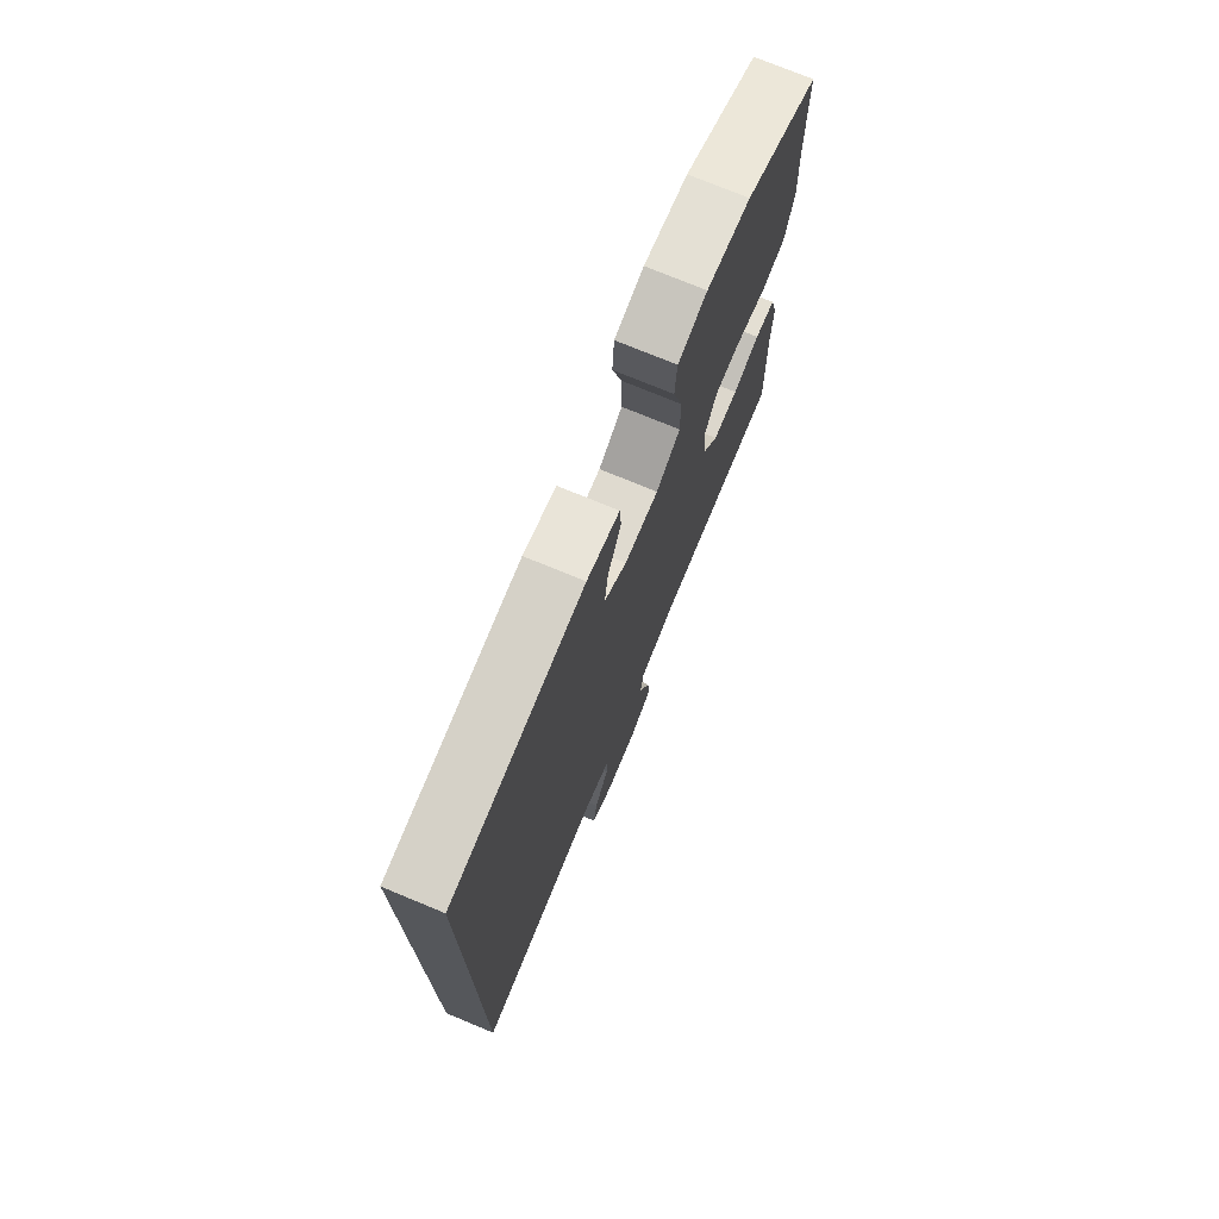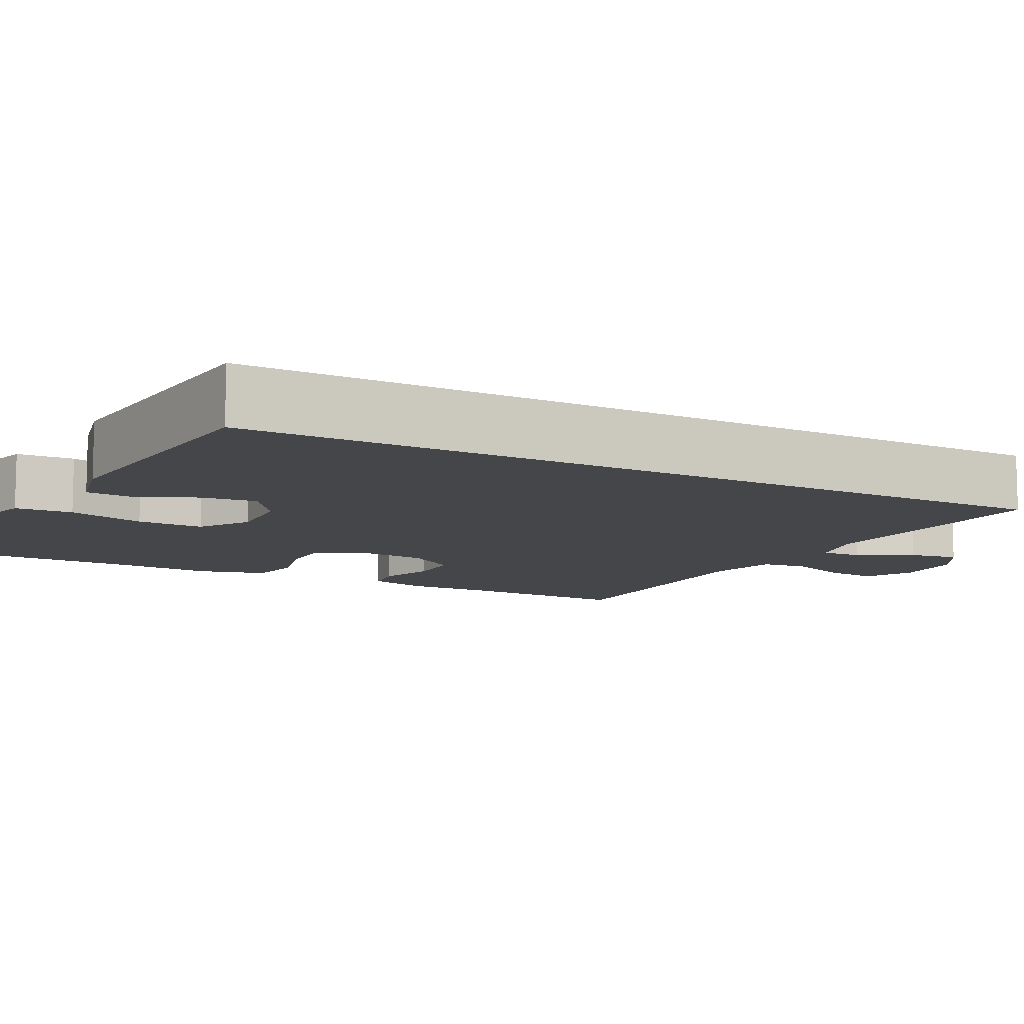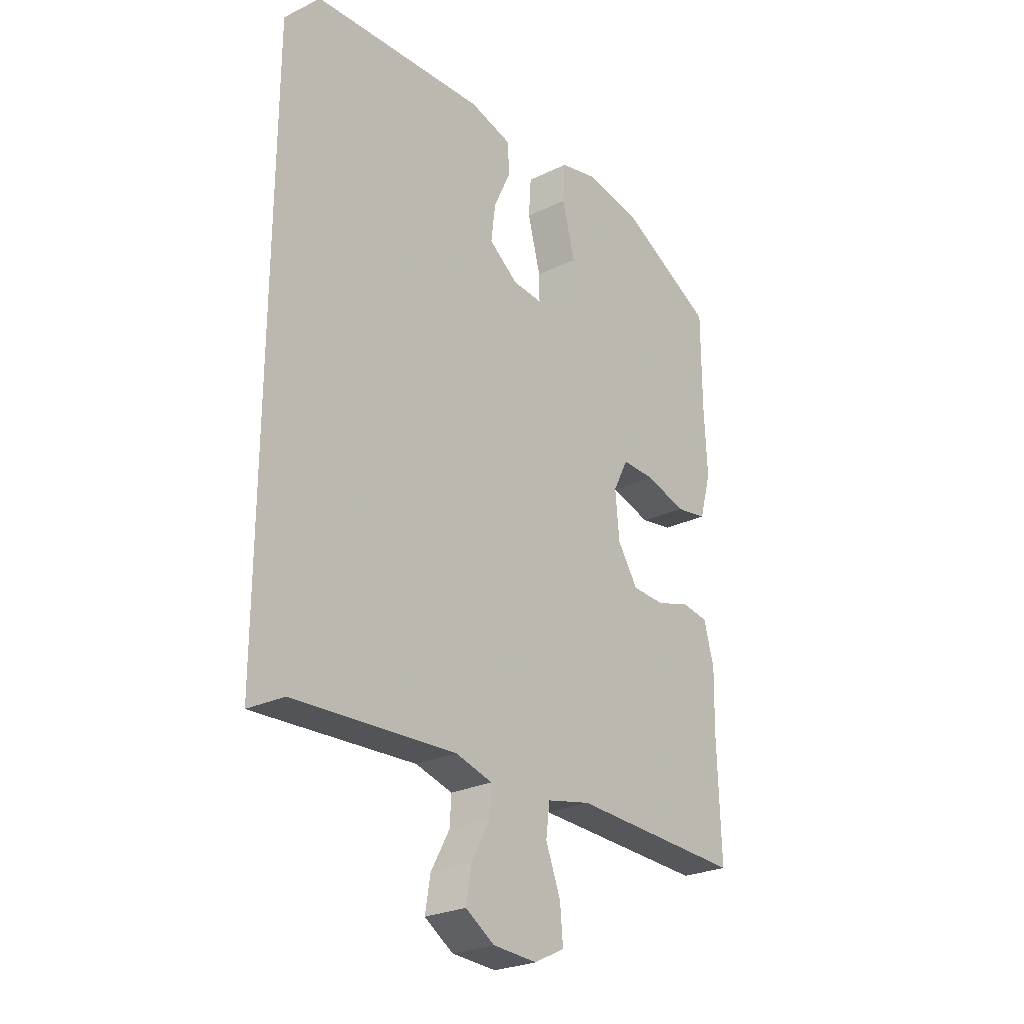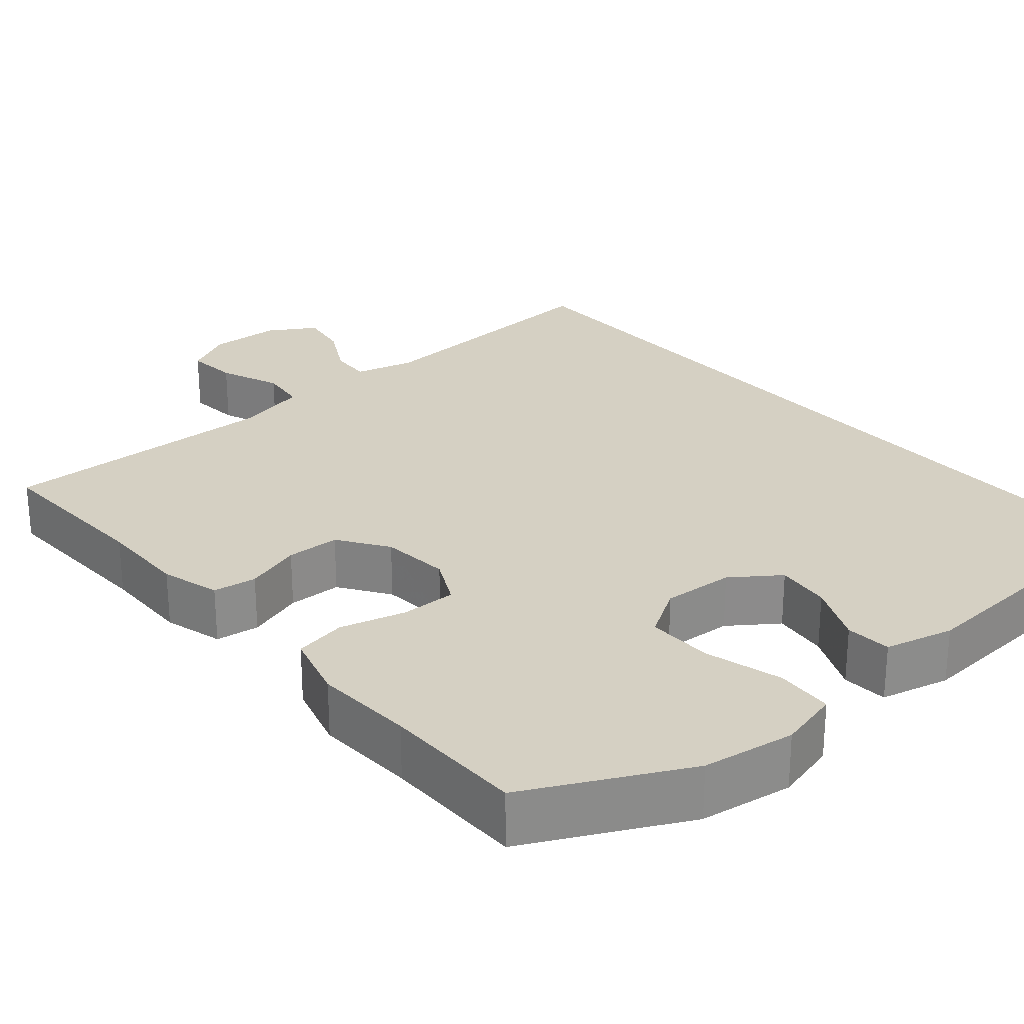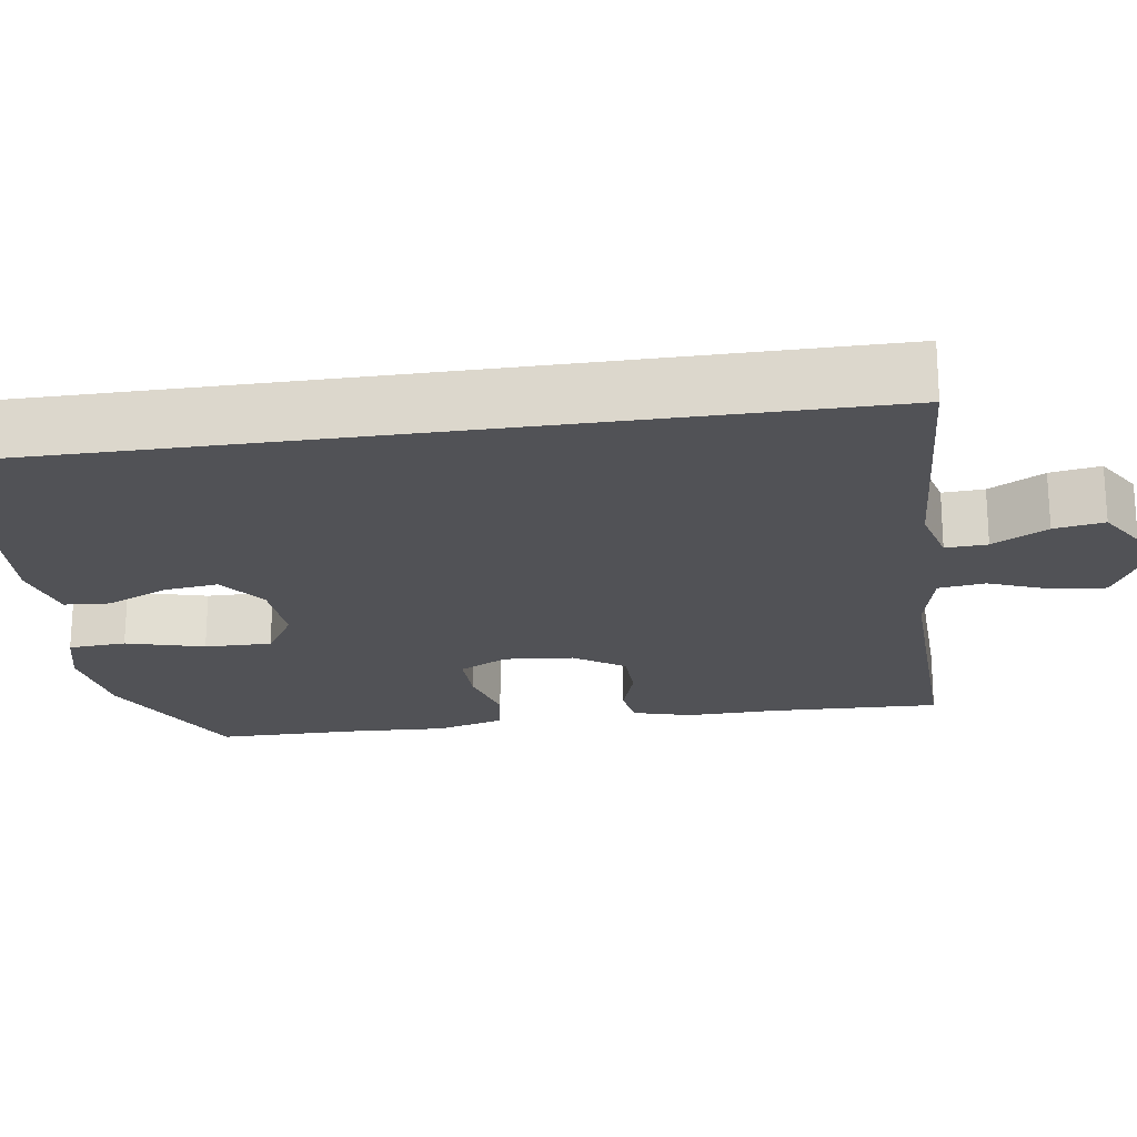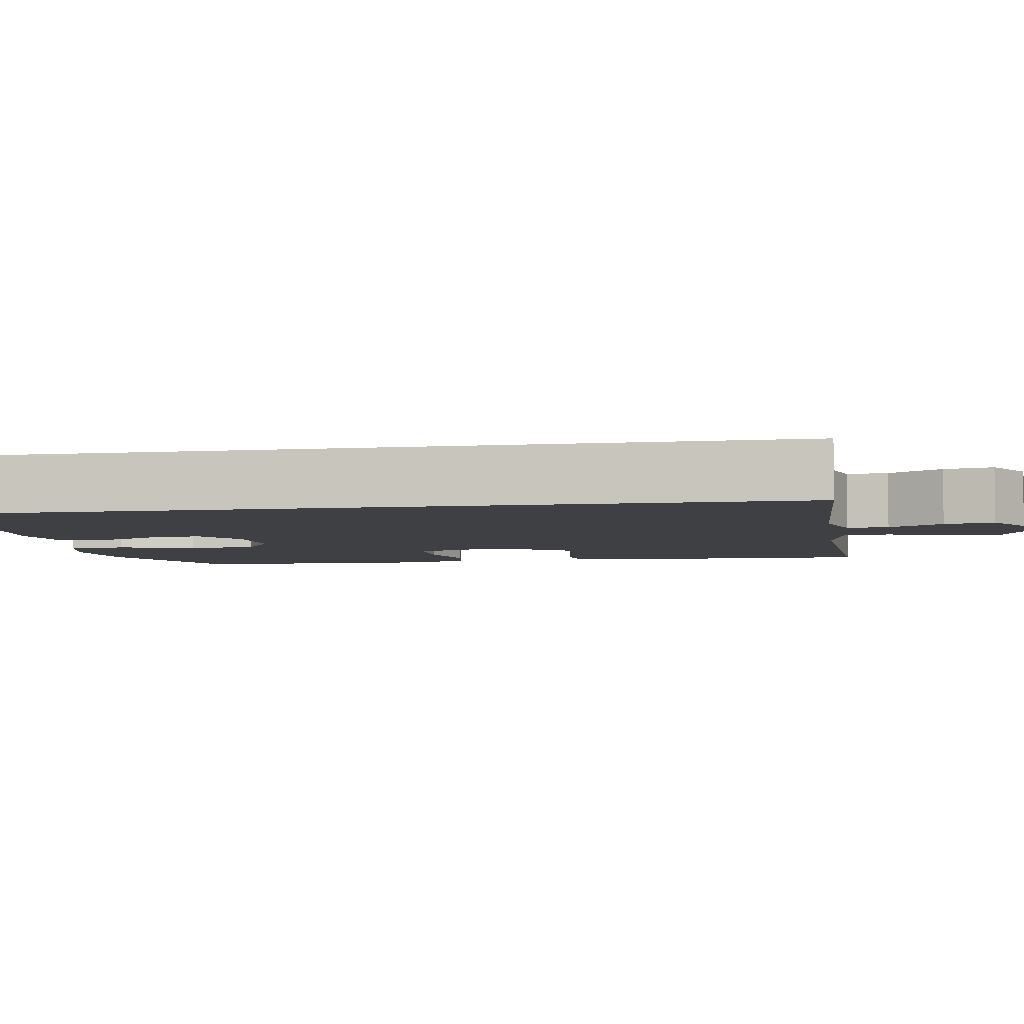
<metadata>
{"format":"obj","ext":"obj","renderer":"f3d","projection":"perspective","resolution":1024,"background":"white","views":[{"elev":74.7,"azim":112.5,"up":"+Z"},{"elev":-9.7,"azim":61.4,"up":"+Y"},{"elev":-26.1,"azim":127.4,"up":"+Z"},{"elev":26.4,"azim":-40.8,"up":"+Y"},{"elev":-21.2,"azim":98.3,"up":"+Y"},{"elev":-4.8,"azim":100.2,"up":"+Y"}]}
</metadata>
<code>
v 0.5 0.07 0.556
v 0.5 0.07 -0.524
v 0.166 0.07 -0.502
v 0.089 0.07 -0.522
v 0.092 0.07 -0.575
v 0.131 0.07 -0.645
v 0.142 0.07 -0.709
v 0.082 0.07 -0.746
v -0.01 0.07 -0.75
v -0.073 0.07 -0.718
v -0.067 0.07 -0.651
v -0.036 0.07 -0.572
v -0.044 0.07 -0.512
v -0.136 0.07 -0.491
v -0.5 0.07 -0.5
v -0.493 0.07 -0.279
v -0.496 0.07 -0.164
v -0.475 0.07 -0.088
v -0.419 0.07 -0.08
v -0.346 0.07 -0.103
v -0.277 0.07 -0.101
v -0.234 0.07 -0.037
v -0.226 0.07 0.052
v -0.258 0.07 0.114
v -0.329 0.07 0.113
v -0.414 0.07 0.09
v -0.481 0.07 0.102
v -0.506 0.07 0.189
v -0.5 0.07 0.318
v -0.5 0.07 0.5
v -0.298 0.07 0.602
v -0.179 0.07 0.62
v -0.1 0.07 0.6
v -0.095 0.07 0.526
v -0.122 0.07 0.426
v -0.123 0.07 0.34
v -0.058 0.07 0.3
v 0.034 0.07 0.306
v 0.095 0.07 0.35
v 0.086 0.07 0.421
v 0.05 0.07 0.499
v 0.054 0.07 0.558
v 0.142 0.07 0.58
v 0.5 0 0.556
v 0.5 0 -0.524
v 0.166 0 -0.502
v 0.089 0 -0.522
v 0.092 0 -0.575
v 0.131 0 -0.645
v 0.142 0 -0.709
v 0.082 0 -0.746
v -0.01 0 -0.75
v -0.073 0 -0.718
v -0.067 0 -0.651
v -0.036 0 -0.572
v -0.044 0 -0.512
v -0.136 0 -0.491
v -0.5 0 -0.5
v -0.493 0 -0.279
v -0.496 0 -0.164
v -0.475 0 -0.088
v -0.419 0 -0.08
v -0.346 0 -0.103
v -0.277 0 -0.101
v -0.234 0 -0.037
v -0.226 0 0.052
v -0.258 0 0.114
v -0.329 0 0.113
v -0.414 0 0.09
v -0.481 0 0.102
v -0.506 0 0.189
v -0.5 0 0.318
v -0.5 0 0.5
v -0.298 0 0.602
v -0.179 0 0.62
v -0.1 0 0.6
v -0.095 0 0.526
v -0.122 0 0.426
v -0.123 0 0.34
v -0.058 0 0.3
v 0.034 0 0.306
v 0.095 0 0.35
v 0.086 0 0.421
v 0.05 0 0.499
v 0.054 0 0.558
v 0.142 0 0.58
f 40 41 42 43
f 39 40 43 1
f 38 39 1 2
f 37 38 2 3
f 36 37 3 4
f 32 33 34 35
f 32 35 36
f 29 30 31 32
f 29 32 36
f 25 26 27 28
f 24 25 28 29
f 17 18 19 20
f 16 17 20 21
f 14 15 16 21
f 13 14 21 22
f 9 10 11 12
f 9 12 13
f 8 9 13
f 5 6 7 8
f 24 29 36
f 23 24 36 4
f 8 13 22 23
f 4 5 8 23
f 86 85 84 83
f 44 86 83 82
f 45 44 82 81
f 46 45 81 80
f 47 46 80 79
f 78 77 76 75
f 79 78 75
f 75 74 73 72
f 79 75 72
f 71 70 69 68
f 72 71 68 67
f 63 62 61 60
f 64 63 60 59
f 64 59 58 57
f 65 64 57 56
f 55 54 53 52
f 56 55 52
f 56 52 51
f 51 50 49 48
f 79 72 67
f 47 79 67 66
f 66 65 56 51
f 66 51 48 47
f 1 44 45 2
f 2 45 46 3
f 3 46 47 4
f 4 47 48 5
f 5 48 49 6
f 6 49 50 7
f 7 50 51 8
f 8 51 52 9
f 9 52 53 10
f 10 53 54 11
f 11 54 55 12
f 12 55 56 13
f 13 56 57 14
f 14 57 58 15
f 15 58 59 16
f 16 59 60 17
f 17 60 61 18
f 18 61 62 19
f 19 62 63 20
f 20 63 64 21
f 21 64 65 22
f 22 65 66 23
f 23 66 67 24
f 24 67 68 25
f 25 68 69 26
f 26 69 70 27
f 27 70 71 28
f 28 71 72 29
f 29 72 73 30
f 30 73 74 31
f 31 74 75 32
f 32 75 76 33
f 33 76 77 34
f 34 77 78 35
f 35 78 79 36
f 36 79 80 37
f 37 80 81 38
f 38 81 82 39
f 39 82 83 40
f 40 83 84 41
f 41 84 85 42
f 42 85 86 43
f 43 86 44 1

</code>
